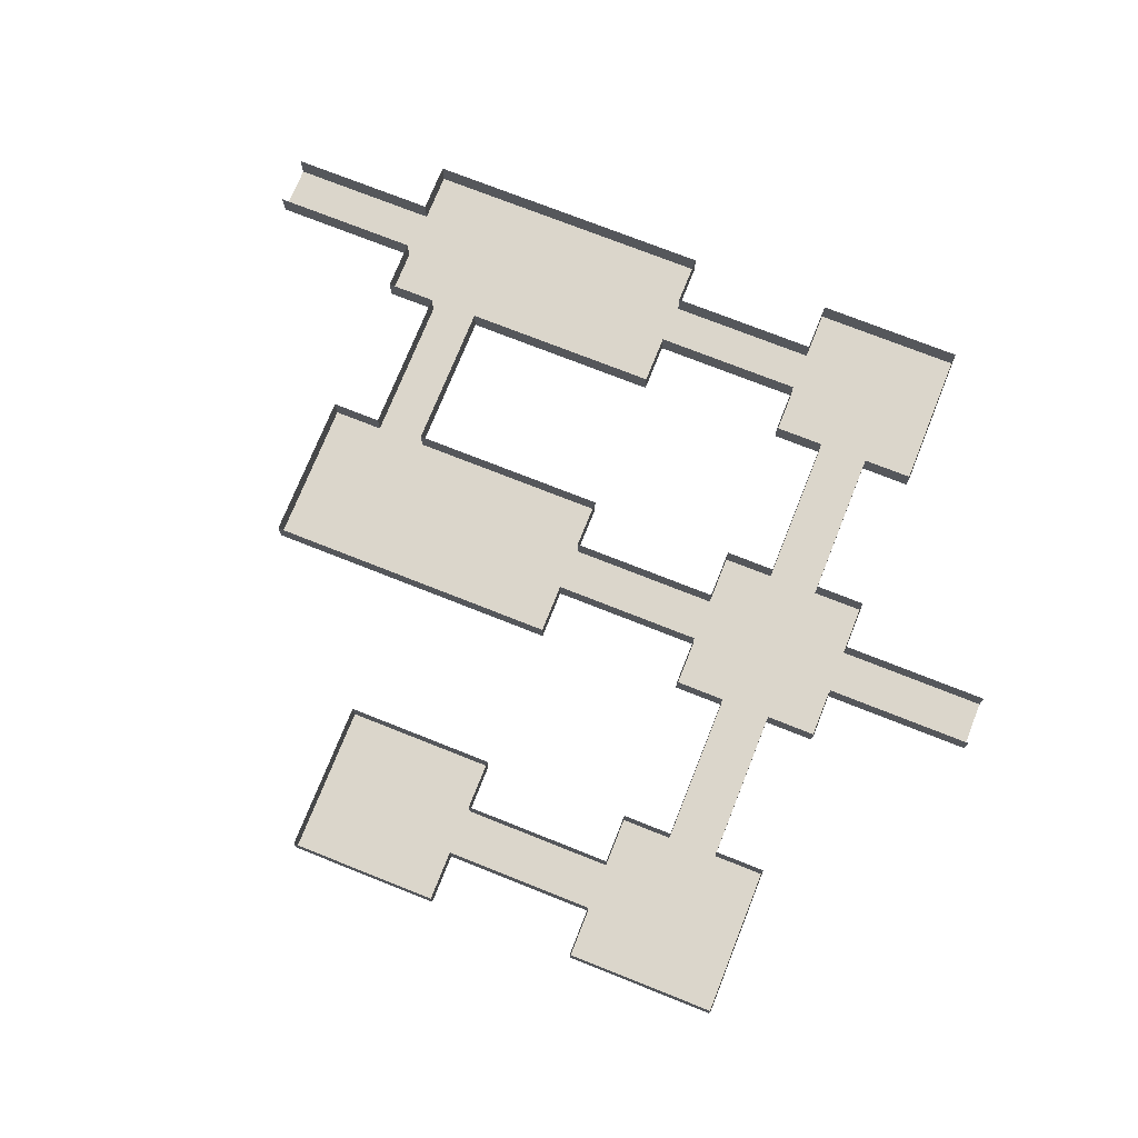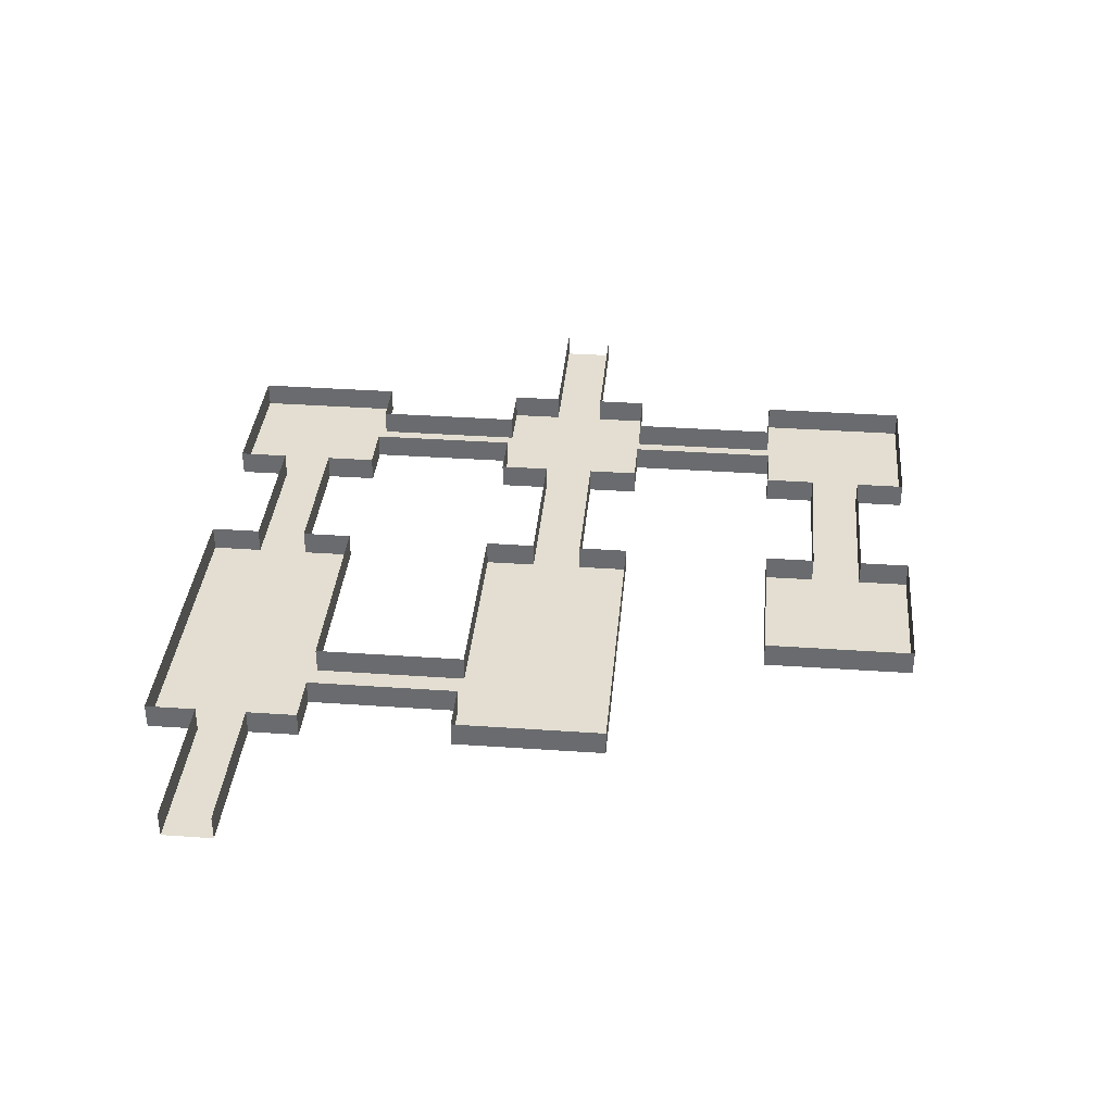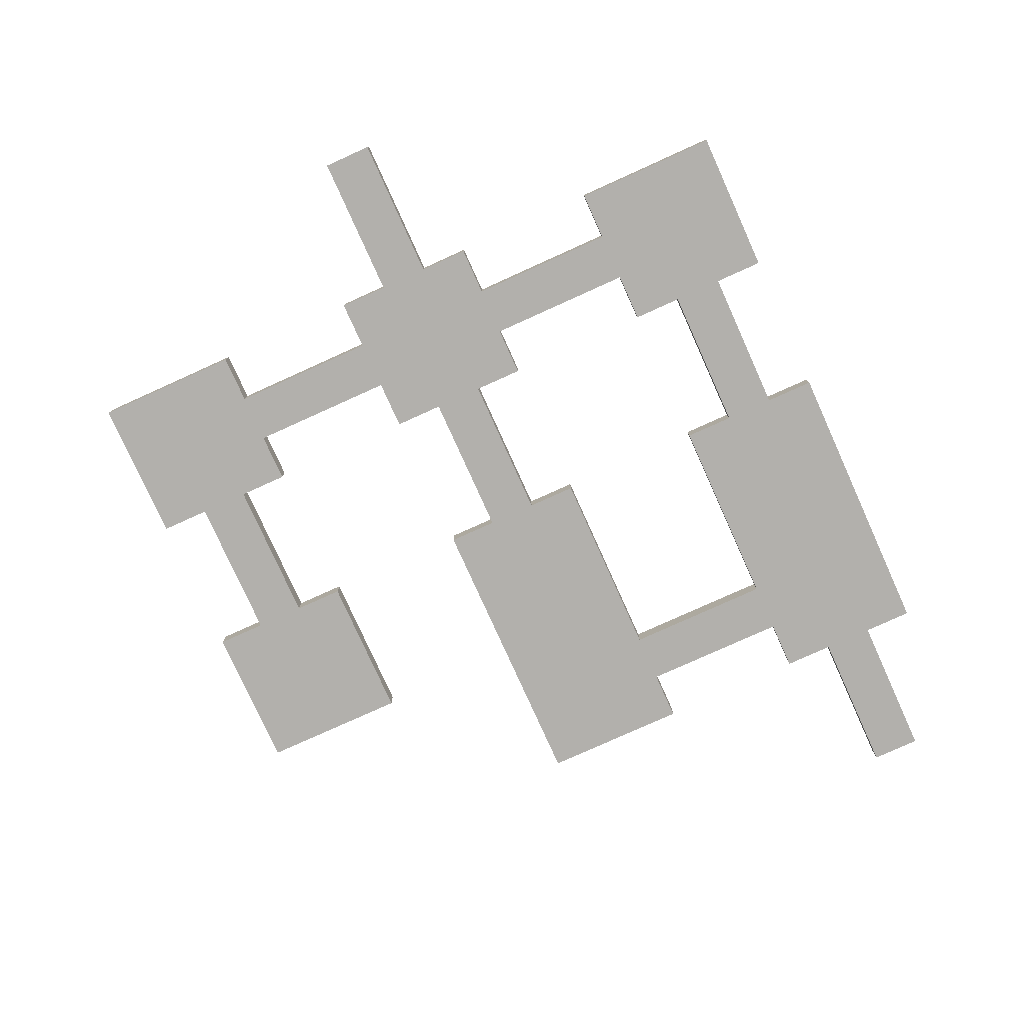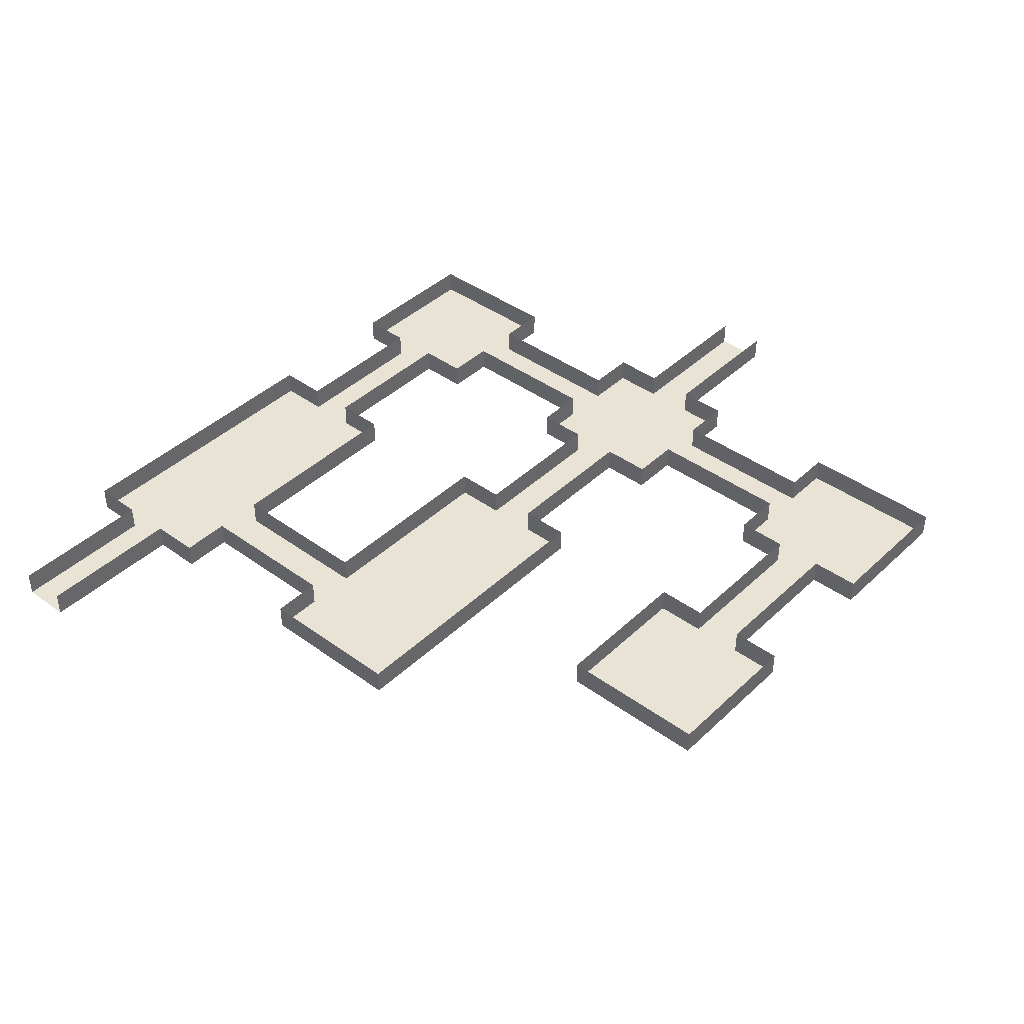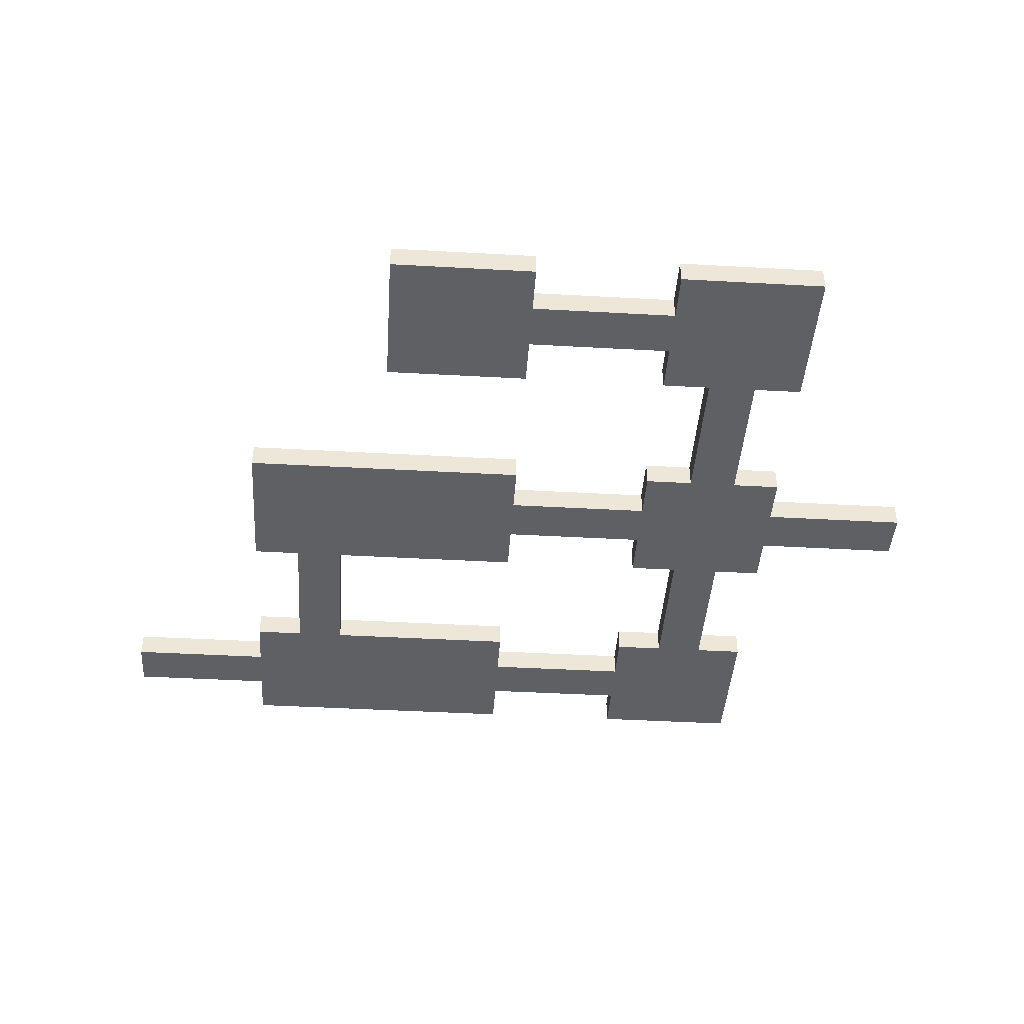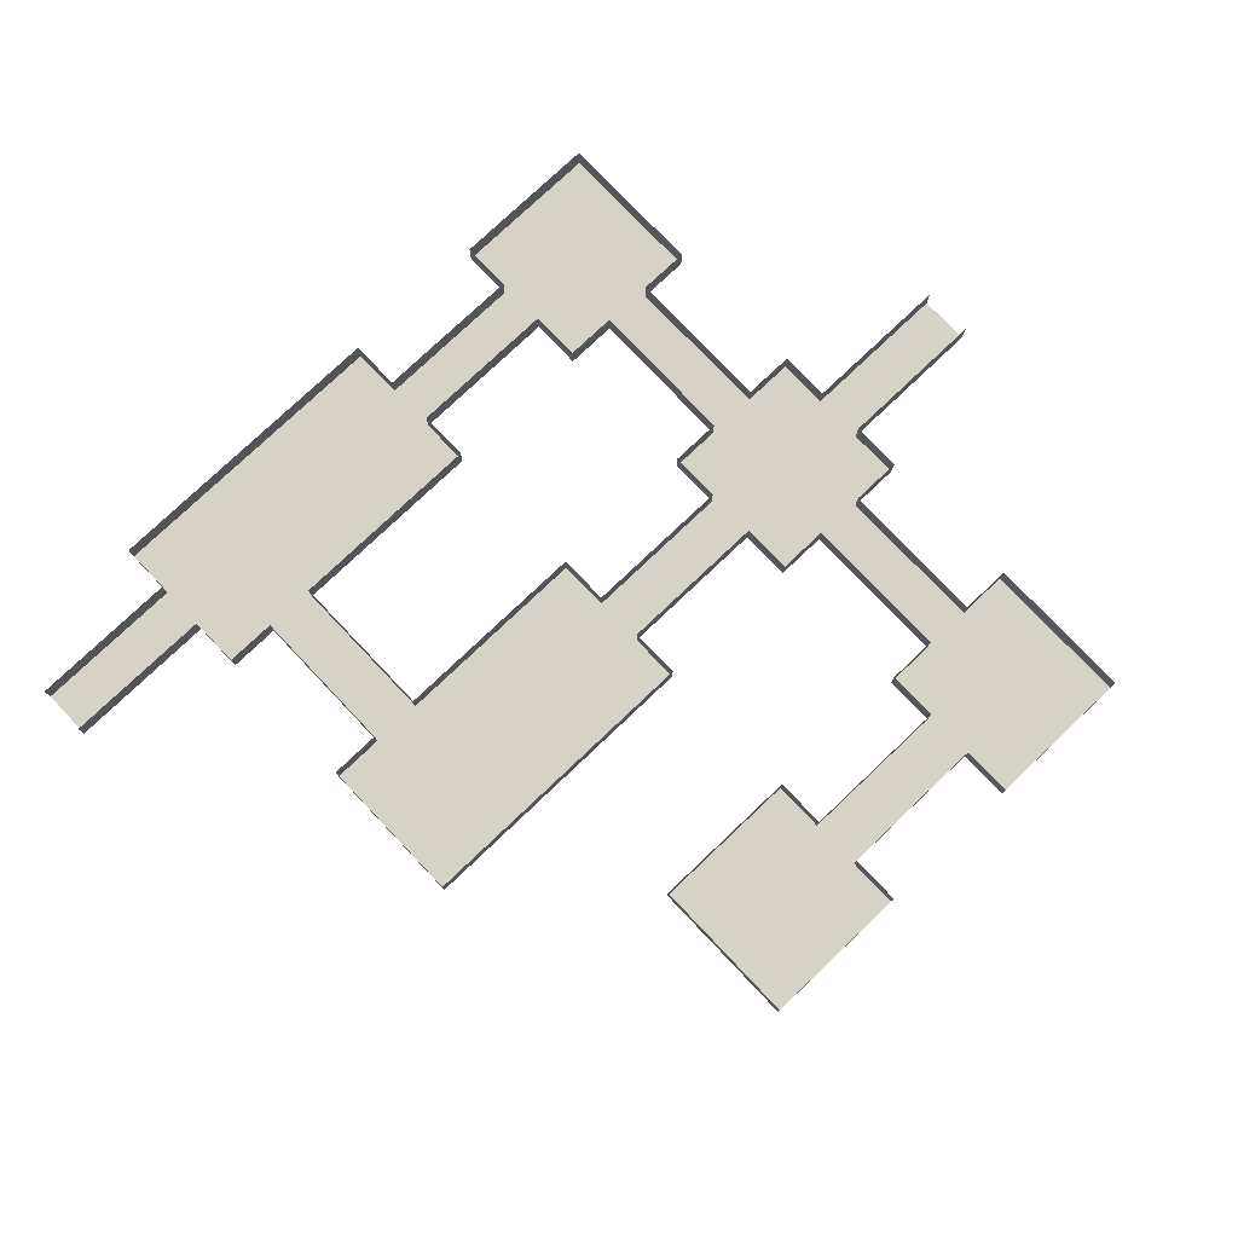
<metadata>
{"format":"obj","ext":"obj","renderer":"f3d","projection":"perspective","resolution":1024,"background":"white","views":[{"elev":73.6,"azim":21.7,"up":"+Y"},{"elev":36.0,"azim":-84.8,"up":"+Y"},{"elev":-78.6,"azim":114.3,"up":"+Y"},{"elev":41.3,"azim":-48.6,"up":"+Y"},{"elev":-43.1,"azim":-3.8,"up":"+Y"},{"elev":77.5,"azim":-43.5,"up":"+Y"}]}
</metadata>
<code>
o Plane
v -6 0 6
v 6 0 6
v -6 0 -6
v 6 0 -6
v -2 0 6
v 2 0 6
v 2 0 -6
v -2 0 -6
v -6 0 -2
v -6 0 2
v 6 0 2
v 6 0 -2
v -2 0 2
v -2 0 -2
v 2 0 2
v 2 0 -2
v 18 0 2
v 18 0 -2
v -6 2 6
v 6 2 6
v -6 2 -6
v 6 2 -6
v -2 2 6
v 2 2 6
v 2 2 -6
v -2 2 -6
v -6 2 -2
v -6 2 2
v 6 2 2
v 6 2 -2
v 18 2 2
v 18 2 -2
f 16 12 4 7
f 9 14 8 3
f 14 16 7 8
f 5 6 15 13
f 13 15 16 14
f 1 5 13 10
f 10 13 14 9
f 6 2 11 15
f 15 11 12 16
f 12 11 17 18
f 11 2 20 29
f 7 4 22 25
f 1 10 28 19
f 2 6 24 20
f 4 12 30 22
f 9 3 21 27
f 12 18 32 30
f 3 8 26 21
f 17 11 29 31
f 5 1 19 23
o Plane.001
v -30 0 6
v -18 0 6
v -30 0 -6
v -18 0 -6
v -26 0 6
v -22 0 6
v -22 0 -6
v -26 0 -6
v -30 0 -2
v -30 0 2
v -18 0 2
v -18 0 -2
v -26 0 2
v -26 0 -2
v -22 0 2
v -22 0 -2
v -6 0 2
v -6 0 -2
v -30 2 6
v -18 2 6
v -30 2 -6
v -18 2 -6
v -26 2 6
v -22 2 6
v -22 2 -6
v -26 2 -6
v -18 2 2
v -18 2 -2
v -6 2 2
v -6 2 -2
f 48 44 36 39
f 41 46 40 35
f 46 48 39 40
f 37 38 47 45
f 45 47 48 46
f 33 37 45 42
f 42 45 46 41
f 38 34 43 47
f 47 43 44 48
f 44 43 49 50
f 43 34 52 59
f 36 44 60 54
f 49 43 59 61
f 39 36 54 57
f 35 40 58 53
f 40 39 57 58
f 37 33 51 55
f 34 38 56 52
f 44 50 62 60
f 38 37 55 56
o Plane.002
v 6 0 30
v 6 0 18
v -6 0 30
v -6 0 18
v 6 0 26
v 6 0 22
v -6 0 22
v -6 0 26
v -2 0 30
v 2 0 30
v 2 0 18
v -2 0 18
v 2 0 26
v -2 0 26
v 2 0 22
v -2 0 22
v 2 0 6
v -2 0 6
v 6 2 30
v 6 2 18
v -6 2 30
v -6 2 18
v 6 2 26
v 6 2 22
v -6 2 22
v -6 2 26
v -2 2 30
v 2 2 30
v 2 2 18
v -2 2 18
v 2 2 6
v -2 2 6
f 78 74 66 69
f 71 76 70 65
f 76 78 69 70
f 67 68 77 75
f 75 77 78 76
f 63 67 75 72
f 72 75 76 71
f 68 64 73 77
f 77 73 74 78
f 74 73 79 80
f 69 66 84 87
f 63 72 90 81
f 64 68 86 82
f 66 74 92 84
f 71 65 83 89
f 74 80 94 92
f 65 70 88 83
f 72 71 89 90
f 79 73 91 93
f 67 63 81 85
f 73 64 82 91
f 68 67 85 86
o Plane.003
v -6 0 -30
v -6 0 -18
v 6 0 -30
v 6 0 -18
v -6 0 -26
v -6 0 -22
v 6 0 -22
v 6 0 -26
v 2 0 -30
v -2 0 -30
v -2 0 -18
v 2 0 -18
v -2 0 -26
v 2 0 -26
v -2 0 -22
v 2 0 -22
v -2 0 -6
v 2 0 -6
v -6 2 -30
v -6 2 -18
v 6 2 -30
v 6 2 -18
v -6 2 -26
v -6 2 -22
v 6 2 -22
v 6 2 -26
v 2 2 -30
v -2 2 -30
v -2 2 -18
v 2 2 -18
v -2 2 -6
v 2 2 -6
f 110 106 98 101
f 103 108 102 97
f 108 110 101 102
f 99 100 109 107
f 107 109 110 108
f 95 99 107 104
f 104 107 108 103
f 100 96 105 109
f 109 105 106 110
f 106 105 111 112
f 103 97 115 121
f 106 112 126 124
f 97 102 120 115
f 104 103 121 122
f 111 105 123 125
f 99 95 113 117
f 105 96 114 123
f 101 98 116 119
f 102 101 119 120
f 95 104 122 113
f 96 100 118 114
f 98 106 124 116
o Plane.004
v -30 0 -18
v -18 0 -18
v -30 0 -30
v -18 0 -30
v -26 0 -18
v -22 0 -18
v -22 0 -30
v -26 0 -30
v -30 0 -26
v -30 0 -22
v -18 0 -22
v -18 0 -26
v -26 0 -22
v -26 0 -26
v -22 0 -22
v -22 0 -26
v -6 0 -22
v -6 0 -26
v -30 2 -18
v -18 2 -18
v -30 2 -30
v -18 2 -30
v -26 2 -18
v -22 2 -18
v -22 2 -30
v -26 2 -30
v -18 2 -22
v -18 2 -26
v -6 2 -22
v -6 2 -26
f 142 138 130 133
f 135 140 134 129
f 140 142 133 134
f 131 132 141 139
f 139 141 142 140
f 127 131 139 136
f 136 139 140 135
f 132 128 137 141
f 141 137 138 142
f 138 137 143 144
f 129 134 152 147
f 134 133 151 152
f 131 127 145 149
f 128 132 150 146
f 138 144 156 154
f 132 131 149 150
f 137 128 146 153
f 130 138 154 148
f 143 137 153 155
f 133 130 148 151
o Plane.005
v -30 0 30
v -18 0 30
v -30 0 18
v -18 0 18
v -26 0 30
v -22 0 30
v -22 0 18
v -26 0 18
v -30 0 22
v -30 0 26
v -18 0 26
v -18 0 22
v -26 0 26
v -26 0 22
v -22 0 26
v -22 0 22
v -6 0 26
v -6 0 22
v -30 2 30
v -18 2 30
v -30 2 18
v -18 2 18
v -26 2 30
v -22 2 30
v -22 2 18
v -26 2 18
v -30 2 22
v -30 2 26
v -18 2 26
v -18 2 22
v -6 2 26
v -6 2 22
f 172 168 160 163
f 165 170 164 159
f 170 172 163 164
f 161 162 171 169
f 169 171 172 170
f 157 161 169 166
f 166 169 170 165
f 162 158 167 171
f 171 167 168 172
f 168 167 173 174
f 165 159 177 183
f 168 174 188 186
f 159 164 182 177
f 166 165 183 184
f 173 167 185 187
f 161 157 175 179
f 167 158 176 185
f 162 161 179 180
f 163 160 178 181
f 164 163 181 182
f 157 166 184 175
f 158 162 180 176
f 160 168 186 178
o Plane.006
v -30 0 6
v -30 0 -6
v -42 0 6
v -42 0 -6
v -30 0 2
v -30 0 -2
v -42 0 -2
v -42 0 2
v -38 0 6
v -34 0 6
v -34 0 -6
v -38 0 -6
v -34 0 2
v -38 0 2
v -34 0 -2
v -38 0 -2
v -34 0 -18
v -38 0 -18
v -30 2 6
v -30 2 -6
v -42 2 6
v -42 2 -6
v -42 2 -2
v -42 2 2
v -38 2 6
v -34 2 6
v -34 2 -6
v -38 2 -6
v -34 2 -18
v -38 2 -18
f 204 200 192 195
f 197 202 196 191
f 202 204 195 196
f 193 194 203 201
f 201 203 204 202
f 189 193 201 198
f 198 201 202 197
f 194 190 199 203
f 203 199 200 204
f 200 199 205 206
f 199 190 208 215
f 192 200 216 210
f 205 199 215 217
f 195 192 210 211
f 191 196 212 209
f 197 191 209 213
f 189 198 214 207
f 196 195 211 212
f 198 197 213 214
f 200 206 218 216
o Plane.007
v -30 0 -30
v -42 0 -30
v -30 0 -18
v -42 0 -18
v -34 0 -30
v -38 0 -30
v -38 0 -18
v -34 0 -18
v -30 0 -22
v -30 0 -26
v -42 0 -26
v -42 0 -22
v -34 0 -26
v -34 0 -22
v -38 0 -26
v -38 0 -22
v -54 0 -26
v -54 0 -22
v -30 2 -30
v -42 2 -30
v -30 2 -18
v -42 2 -18
v -34 2 -30
v -38 2 -30
v -38 2 -18
v -34 2 -18
v -42 2 -26
v -42 2 -22
v -54 2 -26
v -54 2 -22
f 234 230 222 225
f 227 232 226 221
f 232 234 225 226
f 223 224 233 231
f 231 233 234 232
f 219 223 231 228
f 228 231 232 227
f 224 220 229 233
f 233 229 230 234
f 230 229 235 236
f 235 229 245 247
f 225 222 240 243
f 221 226 244 239
f 223 219 237 241
f 220 224 242 238
f 230 236 248 246
f 224 223 241 242
f 229 220 238 245
f 222 230 246 240

</code>
